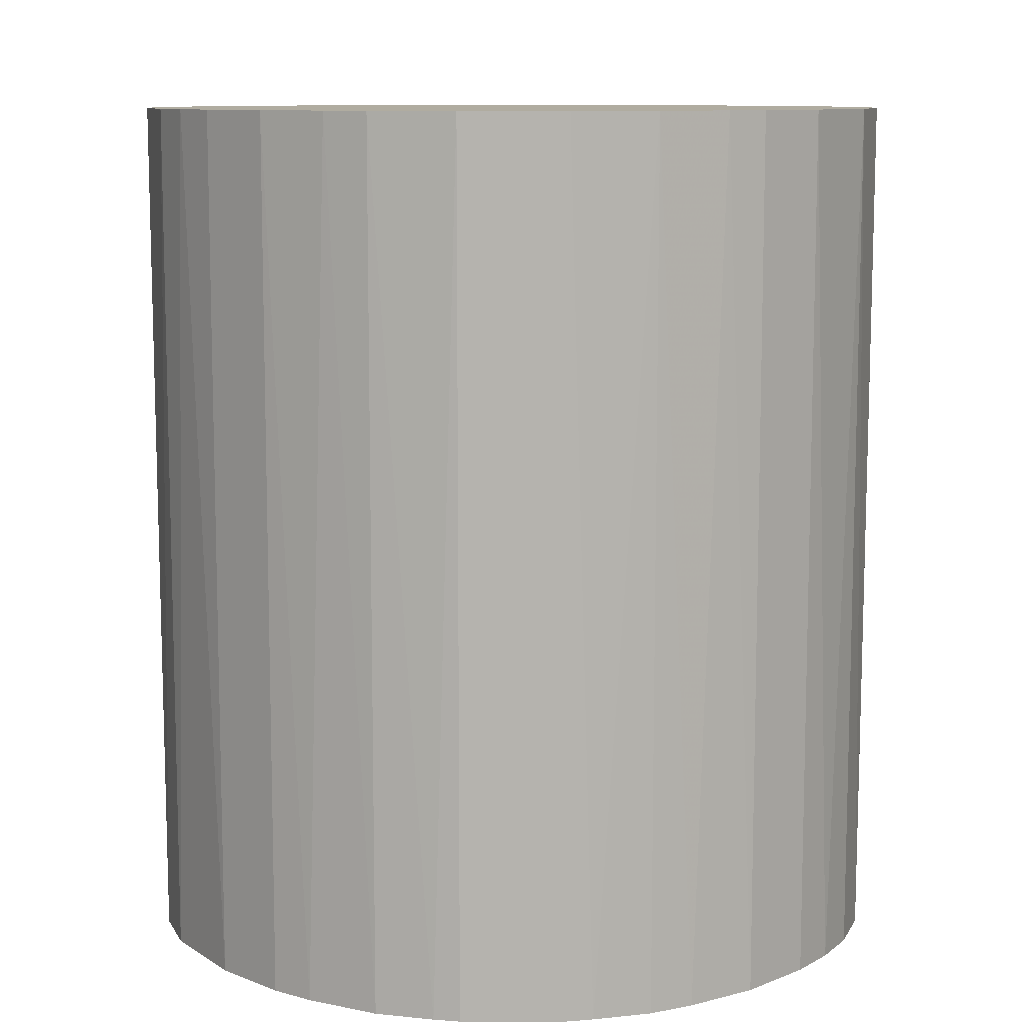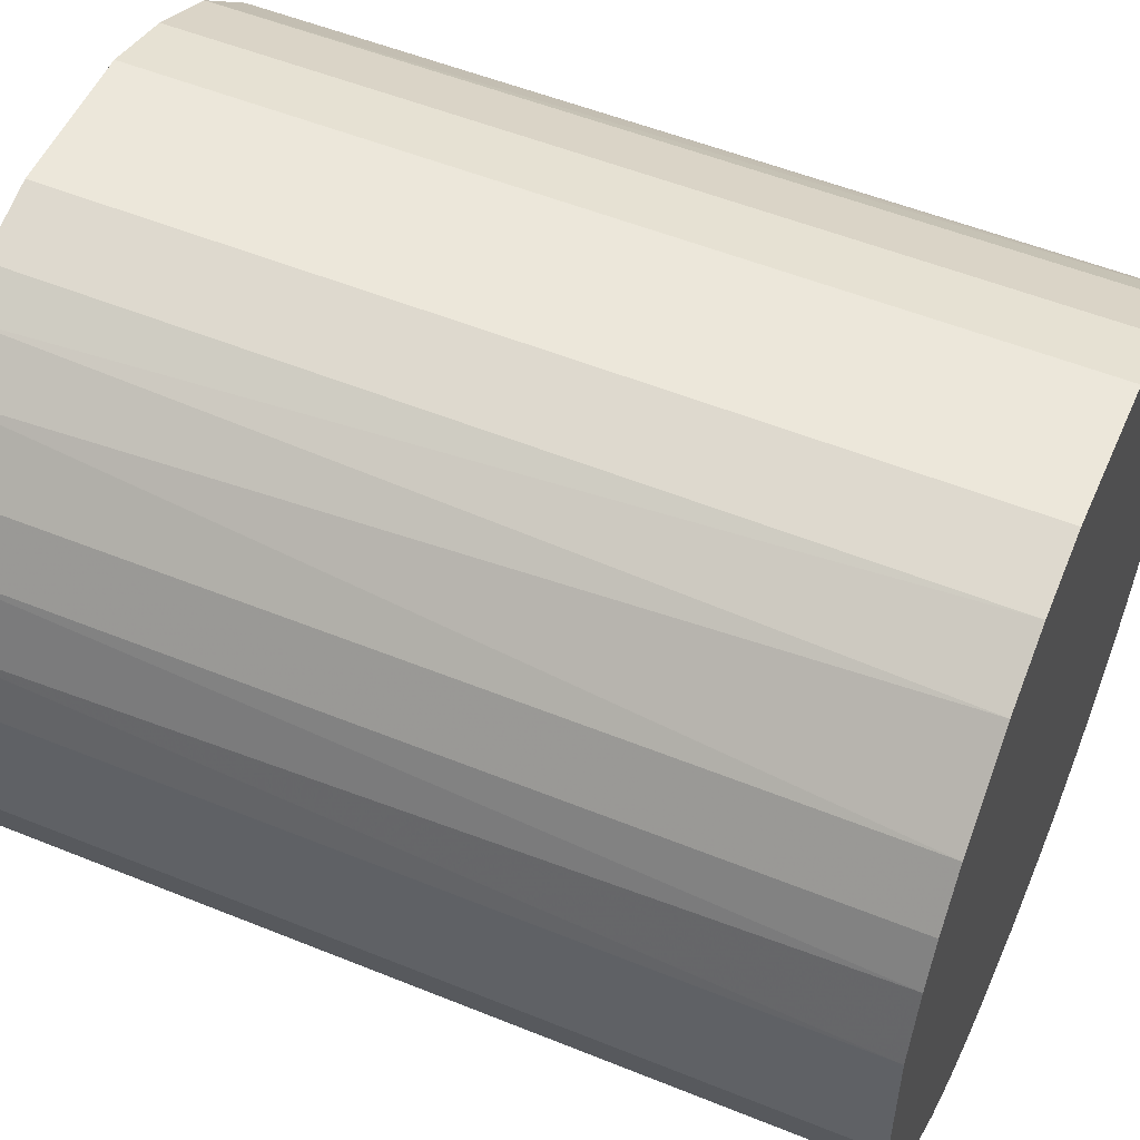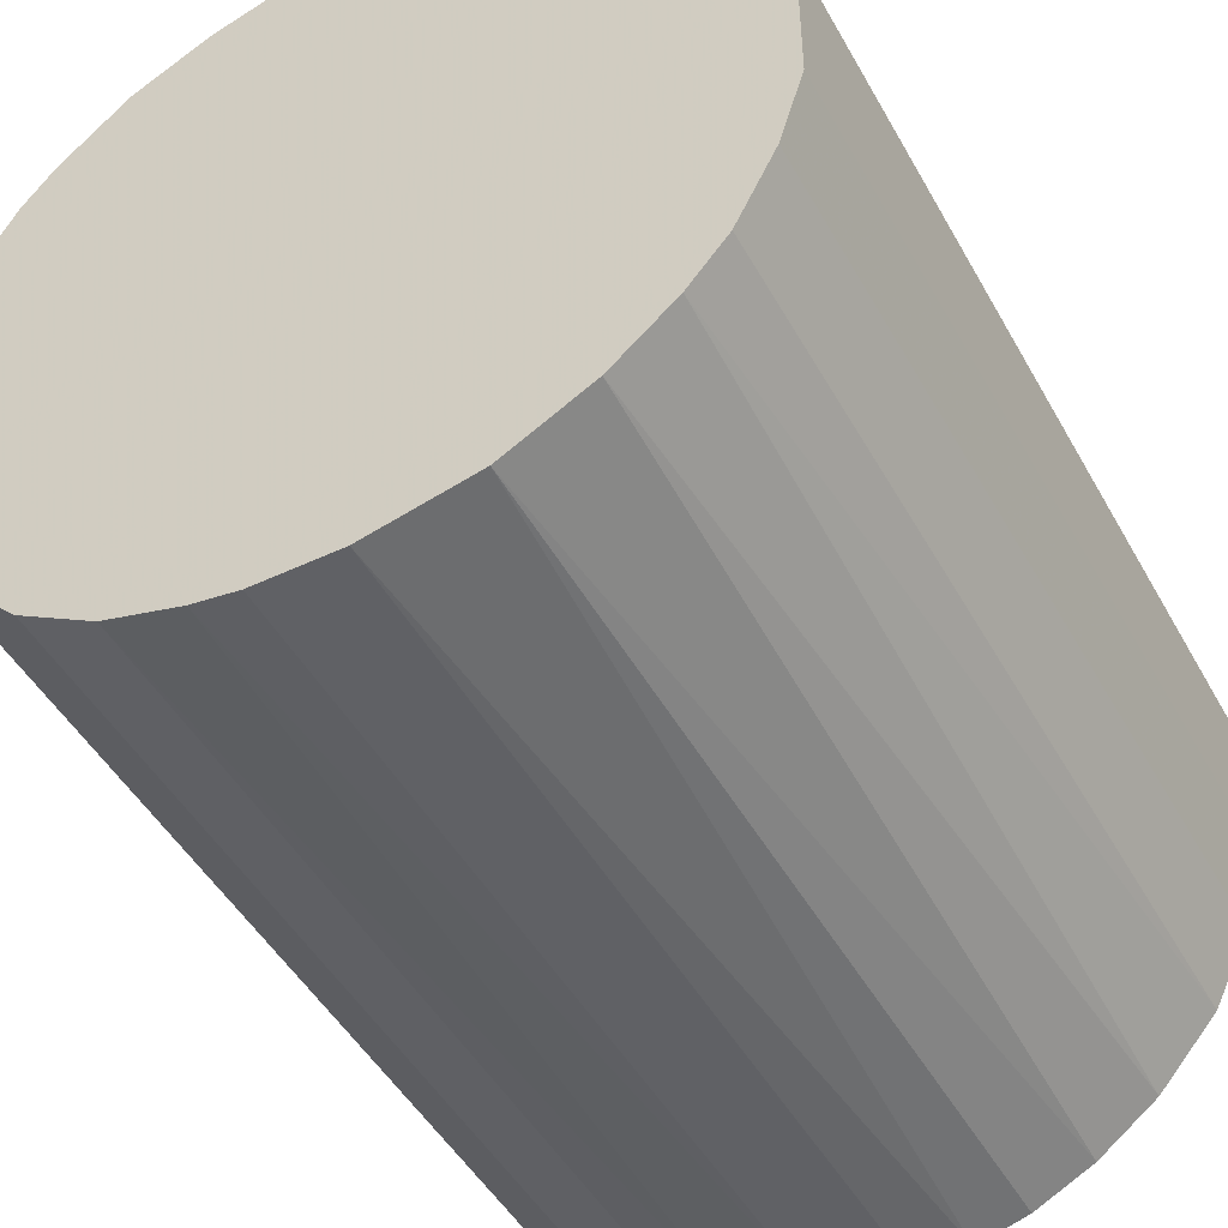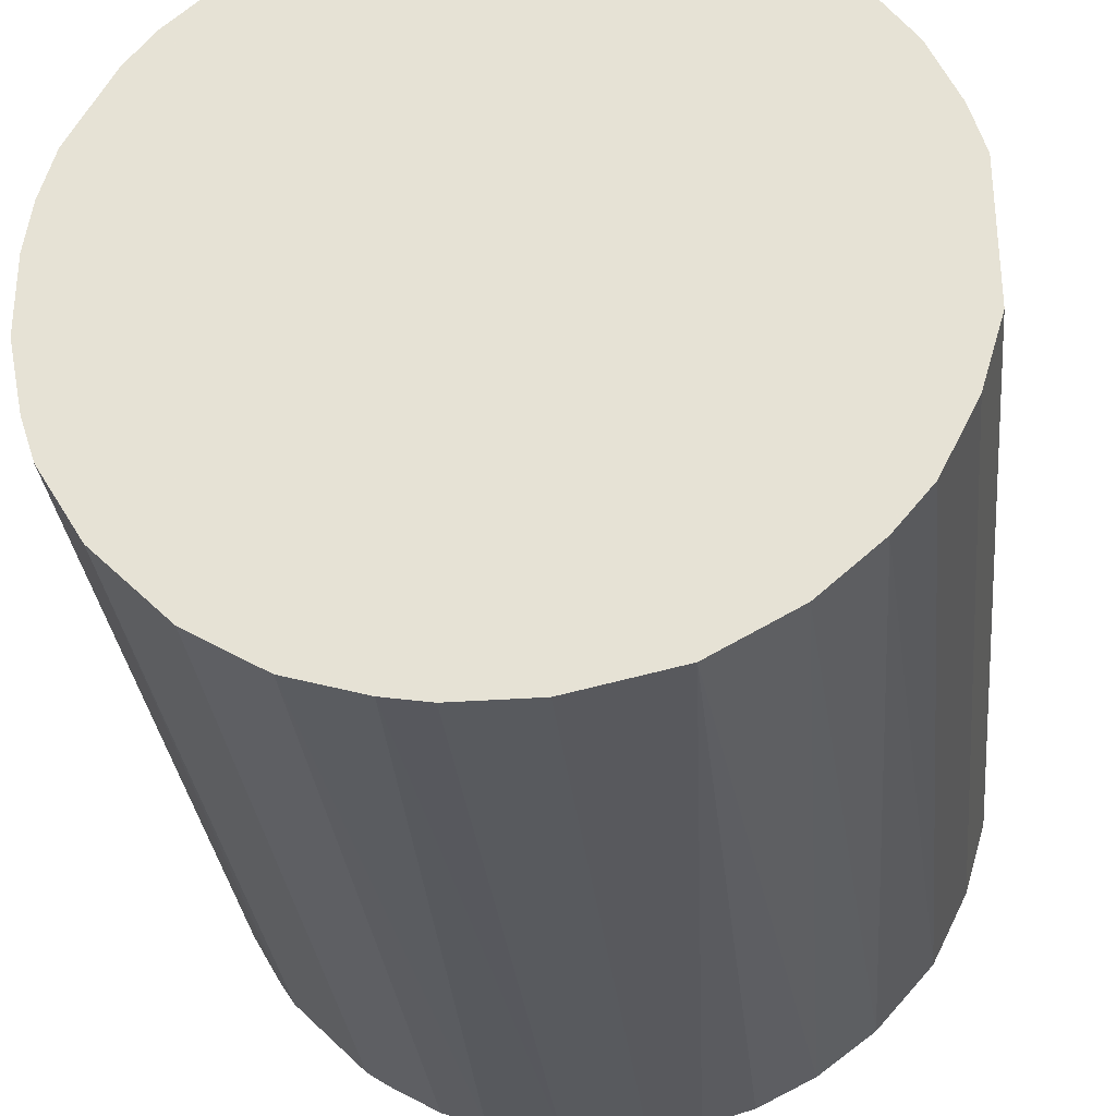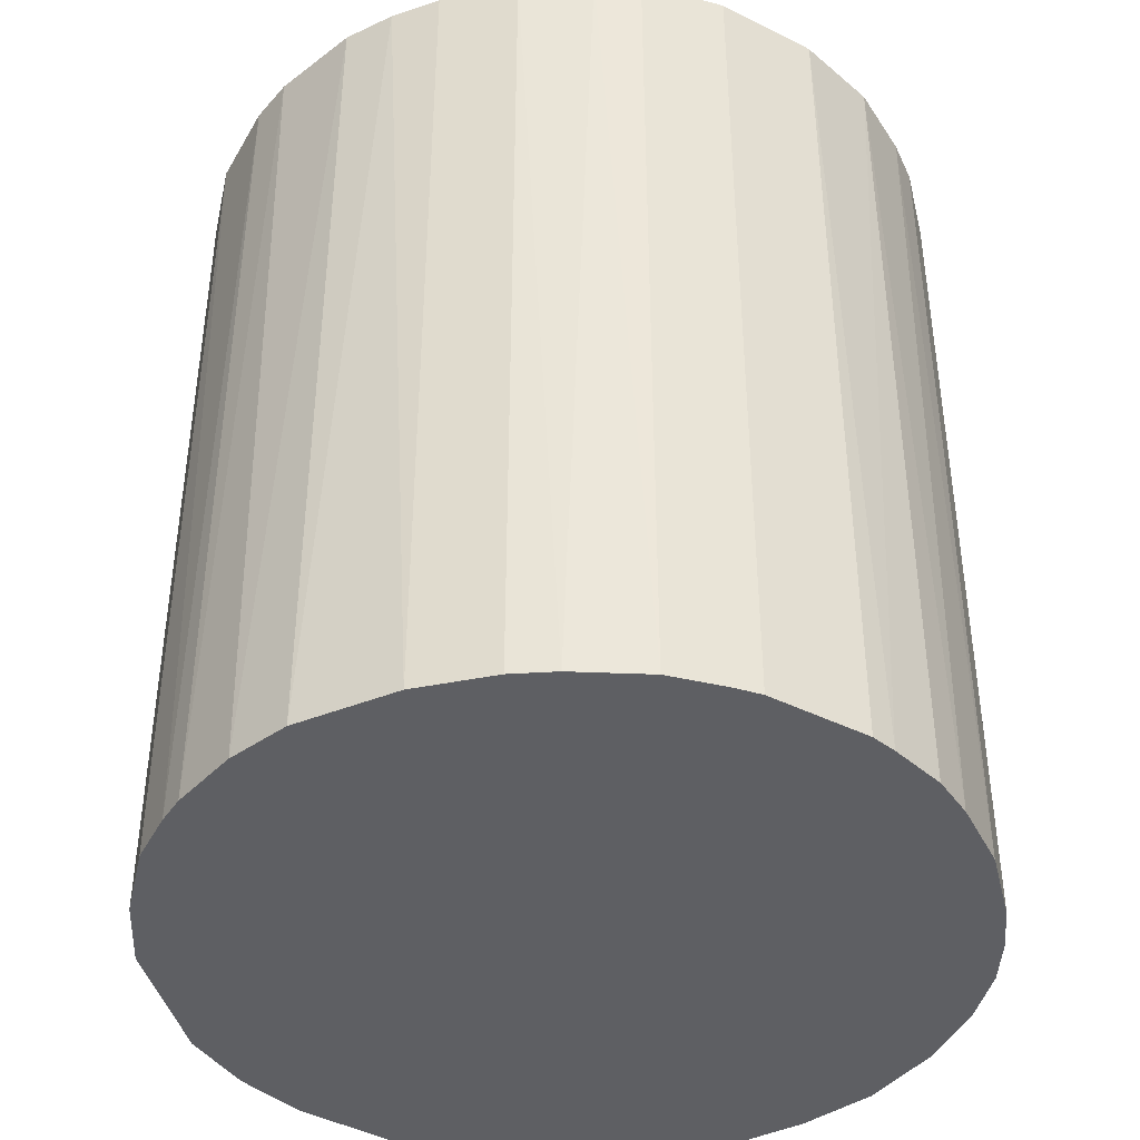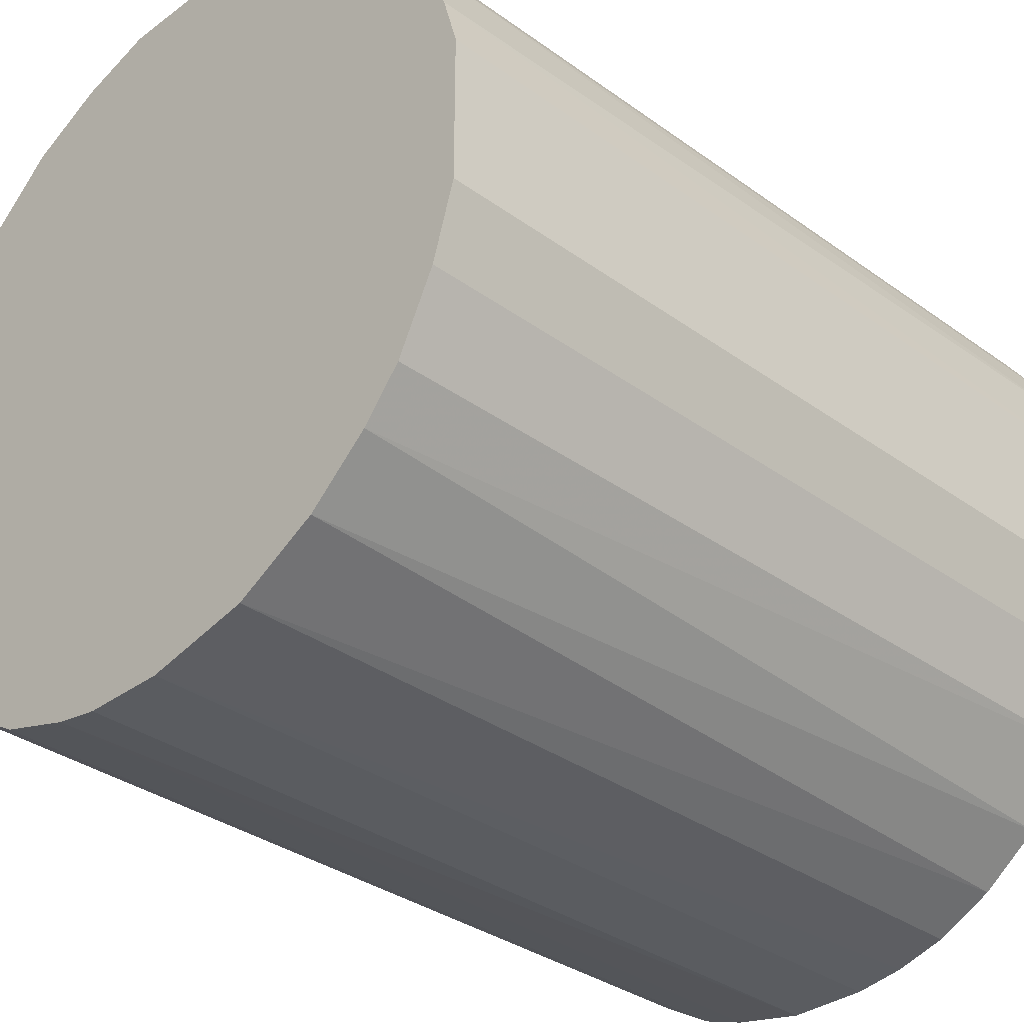
<metadata>
{"format":"obj","ext":"obj","renderer":"f3d","projection":"perspective","resolution":1024,"background":"white","views":[{"elev":9.9,"azim":-45.2,"up":"+Z"},{"elev":53.1,"azim":113.5,"up":"+Y"},{"elev":-47.6,"azim":28.0,"up":"+Y"},{"elev":-31.1,"azim":5.9,"up":"+Y"},{"elev":-41.2,"azim":-76.2,"up":"+Z"},{"elev":-33.6,"azim":45.4,"up":"+Y"}]}
</metadata>
<code>
o convex_0
v -0.02199 -0.00508 -0.0258
v 0.02223 0.004455 0.0258
v 0.02136 0.007489 0.0258
v -0.02156 -0.006811 0.0258
v 0.008359 -0.02112 -0.0258
v 0.004455 0.02223 -0.0258
v -0.01288 0.01876 0.0258
v -0.002479 -0.02243 0.0258
v 0.02223 0.004455 -0.0258
v 0.01876 -0.01288 0.0258
v -0.01939 0.01183 -0.0258
v -0.01245 -0.01895 -0.0258
v 0.01139 0.01963 0.0258
v 0.02093 -0.008547 -0.0258
v -0.02199 0.00532 0.0258
v 0.01746 0.01443 -0.0258
v -0.008551 0.02093 -0.0258
v -0.004214 0.02223 0.0258
v -0.01809 -0.01375 0.0258
v 0.008359 -0.02112 0.0258
v -0.002479 -0.02243 -0.0258
v 0.0153 -0.01679 -0.0258
v 0.02223 -0.004214 0.0258
v -0.009416 -0.02069 0.0258
v -0.01895 -0.01245 -0.0258
v -0.02243 0.002286 -0.0258
v -0.01852 0.01313 0.0258
v 0.004455 0.02223 0.0258
v 0.01746 0.01443 0.0258
v -0.01549 0.01659 -0.0258
v 0.01269 0.01876 -0.0258
v 0.01313 -0.01852 0.0258
v -0.02243 -0.002479 0.0258
v 0.002286 -0.02243 0.0258
v -0.004214 0.02223 -0.0258
v 0.02223 -0.004214 -0.0258
v 0.01963 0.01139 -0.0258
v -0.006815 -0.02155 -0.0258
v -0.01375 -0.01809 0.0258
v -0.02112 0.008354 -0.0258
v 0.00532 -0.02199 -0.0258
v 0.008791 0.02093 -0.0258
v 0.01876 -0.01288 -0.0258
v -0.02069 -0.009416 -0.0258
v -0.01809 -0.01375 -0.0258
v -0.02112 0.008354 0.0258
v 0.01443 0.01746 0.0258
v -0.01288 0.01876 -0.0258
v -0.008551 0.02093 0.0258
v 0.02093 -0.008547 0.0258
v 0.01183 -0.01939 -0.0258
v -0.02069 -0.009416 0.0258
v 0.01963 0.01139 0.0258
v 0.01659 -0.01549 0.0258
v 0.02093 0.008787 -0.0258
v -0.01679 0.01529 0.0258
v 0.008791 0.02093 0.0258
v 0.002286 -0.02243 -0.0258
v -0.02243 -0.002479 -0.0258
v -0.02243 0.002286 0.0258
v -0.01375 -0.01809 -0.0258
v -0.009416 -0.02069 -0.0258
v -0.00508 -0.02199 0.0258
v -0.01679 0.01529 -0.0258
f 56 30 64
f 2 3 4
f 5 1 6
f 4 3 7
f 2 4 8
f 3 2 9
f 5 6 9
f 2 8 10
f 6 1 11
f 1 5 12
f 7 3 13
f 5 9 14
f 4 7 15
f 9 6 16
f 6 11 17
f 7 13 18
f 8 4 19
f 10 8 20
f 12 5 21
f 5 14 22
f 9 2 23
f 2 10 23
f 8 19 24
f 1 12 25
f 11 1 26
f 15 7 27
f 6 18 28
f 18 13 28
f 13 3 29
f 17 11 30
f 16 6 31
f 10 20 32
f 1 4 33
f 4 15 33
f 20 8 34
f 8 21 34
f 6 17 35
f 18 6 35
f 17 18 35
f 14 9 36
f 9 23 36
f 23 14 36
f 9 16 37
f 16 29 37
f 12 21 38
f 24 19 39
f 12 24 39
f 11 26 40
f 26 15 40
f 5 20 41
f 21 5 41
f 20 34 41
f 6 28 42
f 31 6 42
f 13 31 42
f 14 10 43
f 22 14 43
f 4 1 44
f 1 25 44
f 25 12 45
f 19 25 45
f 39 19 45
f 27 11 46
f 15 27 46
f 11 40 46
f 40 15 46
f 13 29 47
f 29 16 47
f 31 13 47
f 16 31 47
f 7 17 48
f 30 7 48
f 17 30 48
f 17 7 49
f 7 18 49
f 18 17 49
f 10 14 50
f 23 10 50
f 14 23 50
f 20 5 51
f 5 22 51
f 32 20 51
f 22 32 51
f 19 4 52
f 25 19 52
f 4 44 52
f 44 25 52
f 29 3 53
f 37 29 53
f 10 32 54
f 32 22 54
f 43 10 54
f 22 43 54
f 3 9 55
f 9 37 55
f 53 3 55
f 37 53 55
f 27 7 56
f 7 30 56
f 28 13 57
f 42 28 57
f 13 42 57
f 34 21 58
f 21 41 58
f 41 34 58
f 26 1 59
f 1 33 59
f 33 26 59
f 15 26 60
f 33 15 60
f 26 33 60
f 12 39 61
f 45 12 61
f 39 45 61
f 24 12 62
f 12 38 62
f 38 24 62
f 21 8 63
f 8 24 63
f 38 21 63
f 24 38 63
f 11 27 64
f 30 11 64
f 27 56 64

</code>
